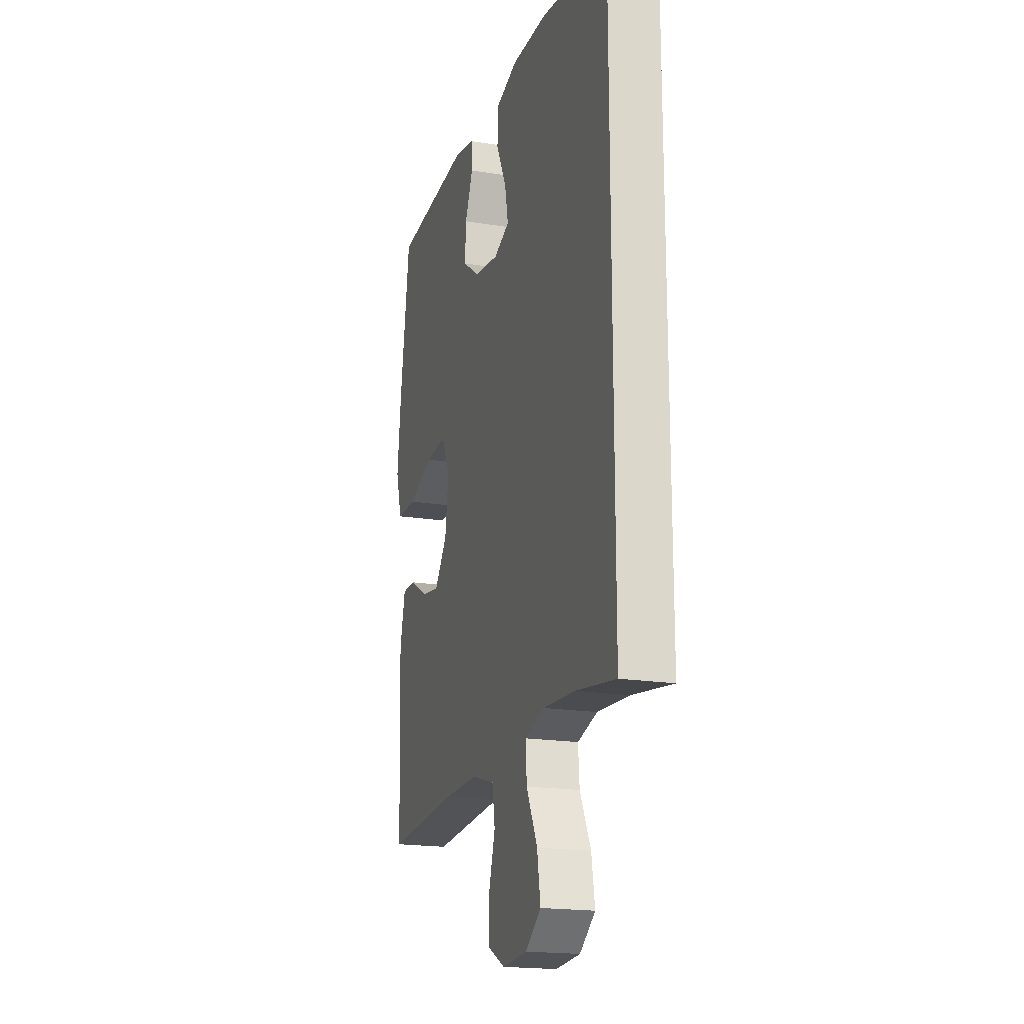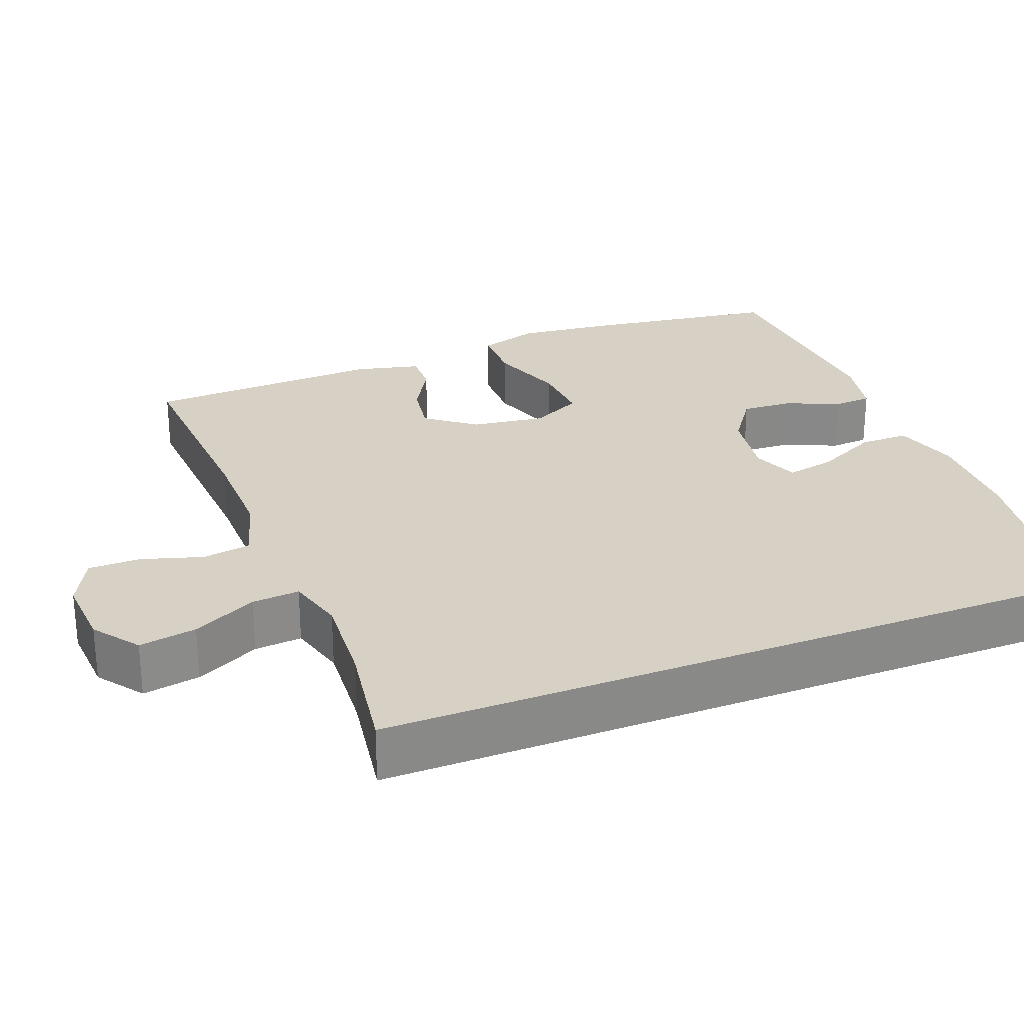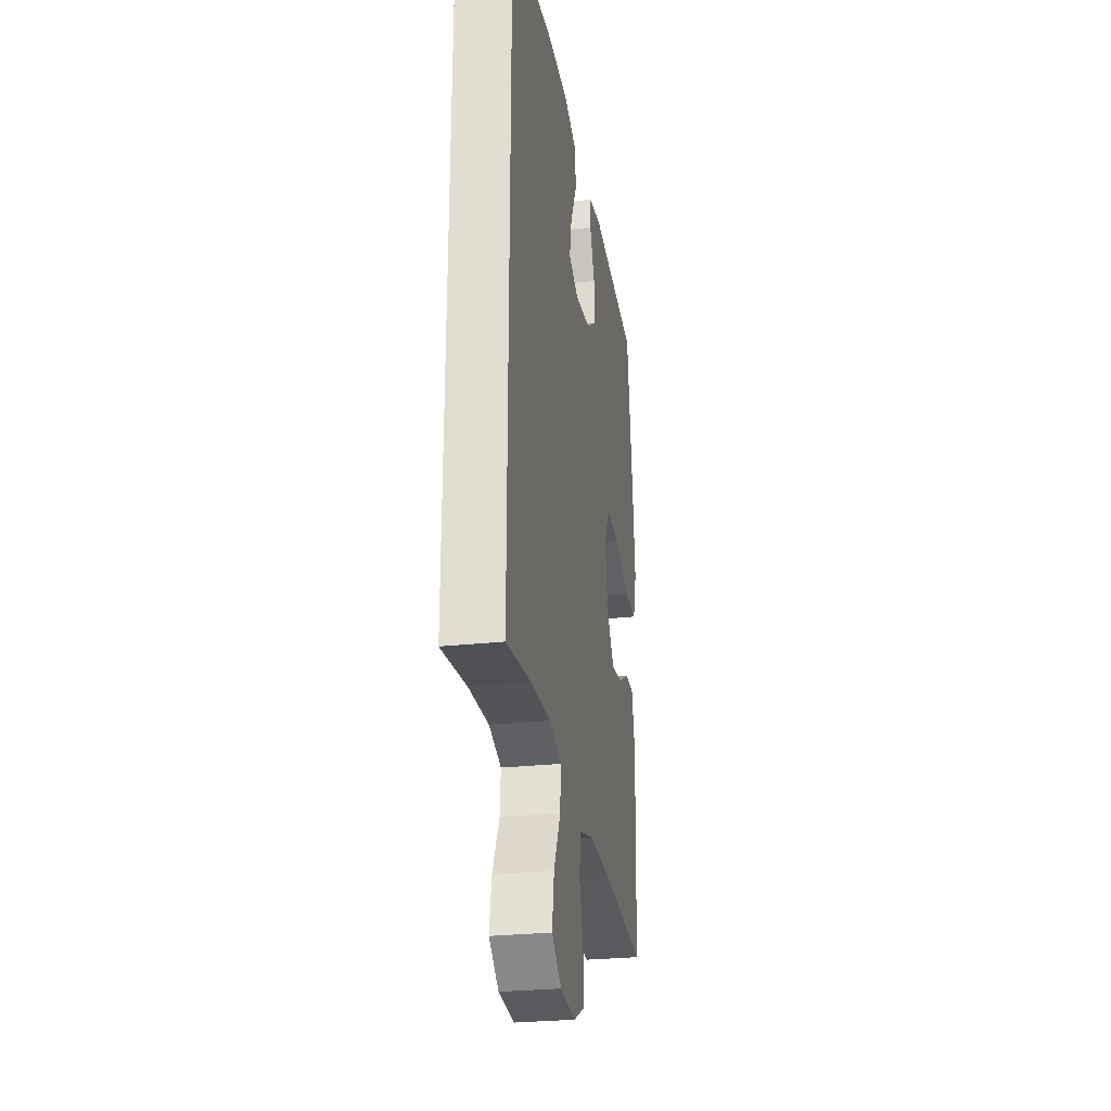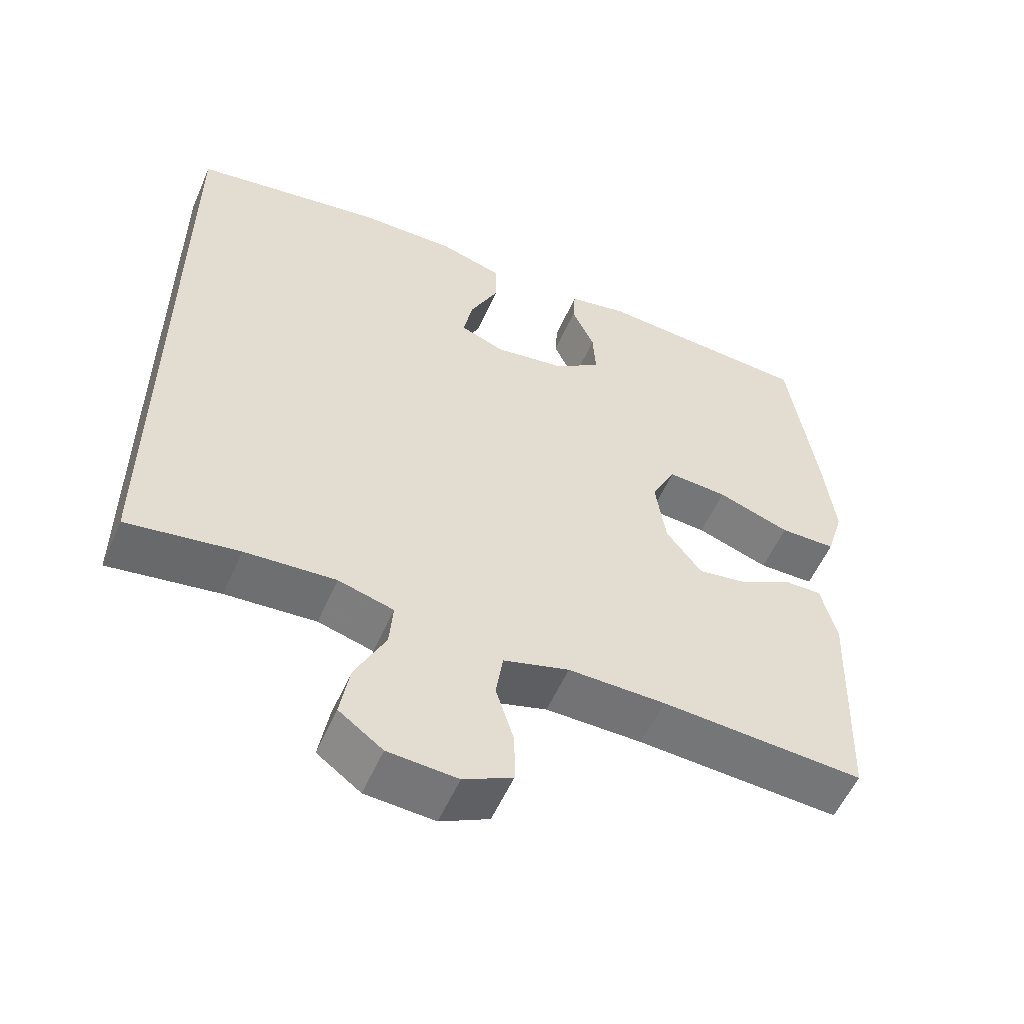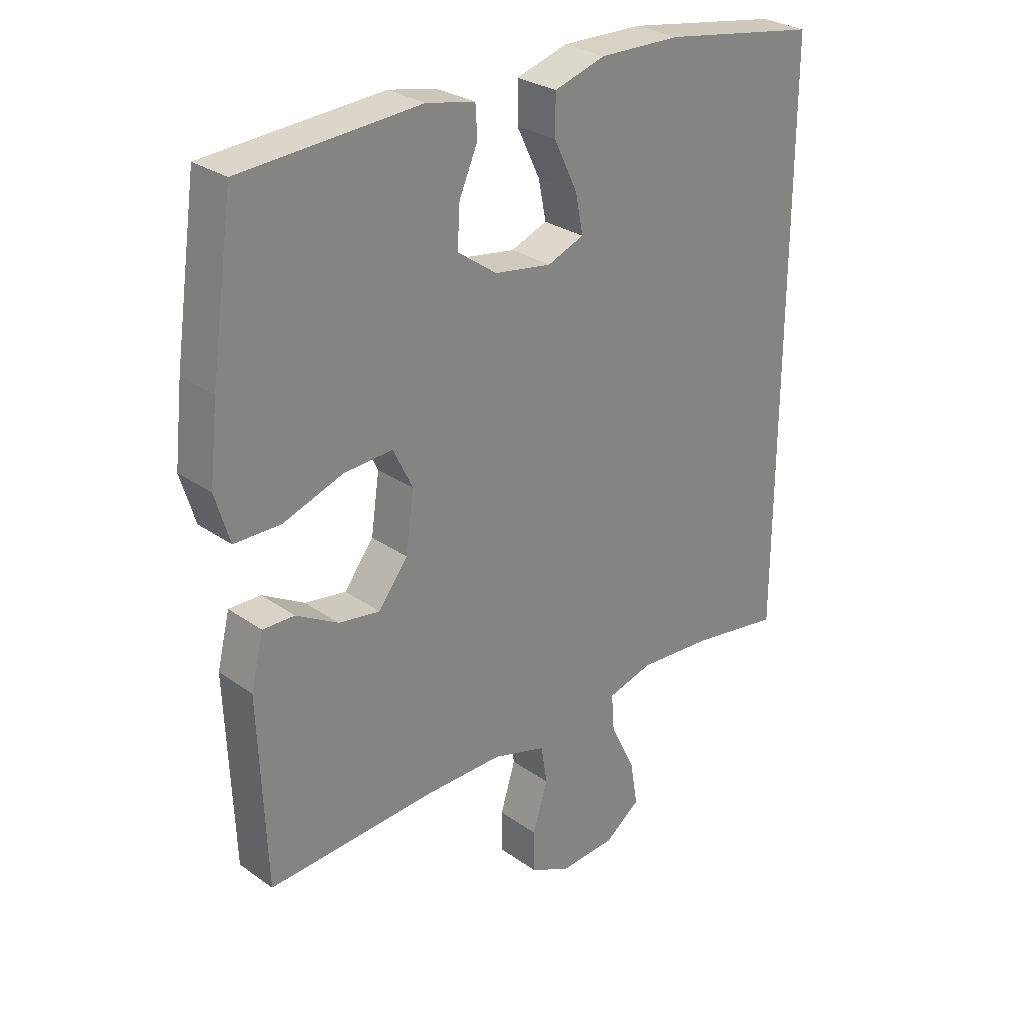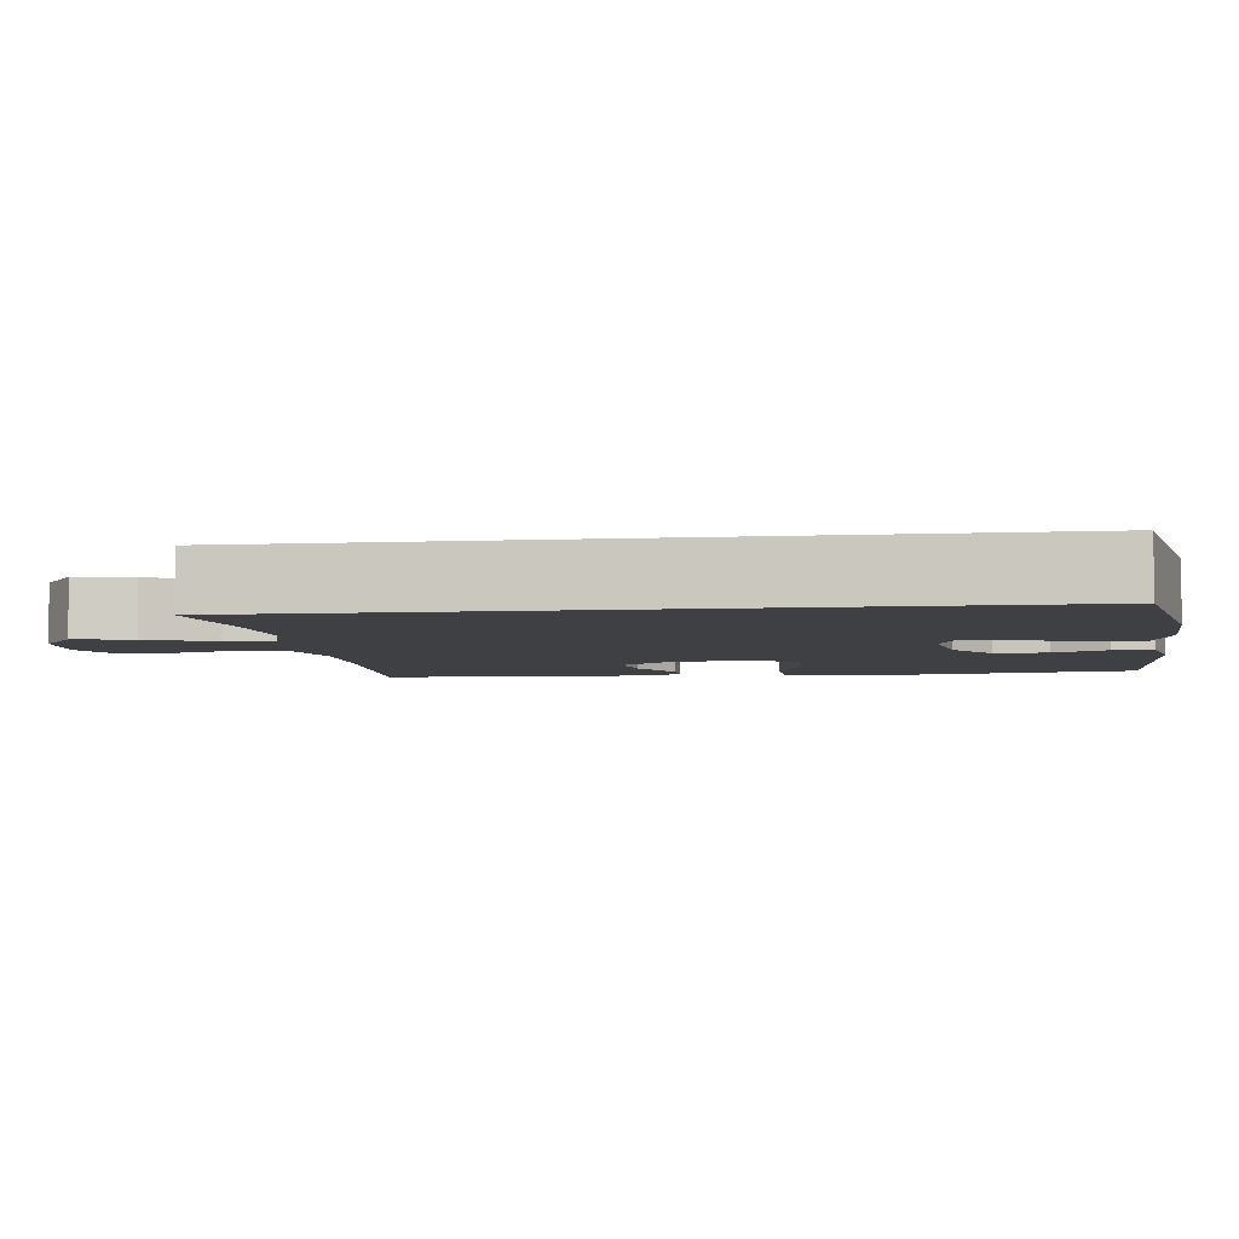
<metadata>
{"format":"obj","ext":"obj","renderer":"f3d","projection":"perspective","resolution":1024,"background":"white","views":[{"elev":-19.1,"azim":-106.9,"up":"+Z"},{"elev":27.0,"azim":-111.4,"up":"+Y"},{"elev":-27.8,"azim":-80.6,"up":"+Z"},{"elev":-55.8,"azim":-23.5,"up":"+Z"},{"elev":28.4,"azim":136.6,"up":"+Z"},{"elev":-4.8,"azim":-82.2,"up":"+Y"}]}
</metadata>
<code>
v -0.5 0.07 0.466
v -0.239 0.07 0.509
v -0.103 0.07 0.512
v -0.017 0.07 0.486
v -0.017 0.07 0.421
v -0.056 0.07 0.34
v -0.069 0.07 0.275
v -0.008 0.07 0.251
v 0.087 0.07 0.266
v 0.153 0.07 0.313
v 0.149 0.07 0.381
v 0.118 0.07 0.451
v 0.121 0.07 0.502
v 0.202 0.07 0.519
v 0.5 0.07 0.5
v 0.538 0.07 0.241
v 0.552 0.07 0.116
v 0.528 0.07 0.036
v 0.451 0.07 0.035
v 0.351 0.07 0.07
v 0.269 0.07 0.075
v 0.236 0.07 0.008
v 0.25 0.07 -0.089
v 0.299 0.07 -0.153
v 0.368 0.07 -0.142
v 0.438 0.07 -0.102
v 0.491 0.07 -0.101
v 0.512 0.07 -0.187
v 0.5 0.07 -0.5
v 0.222 0.07 -0.484
v 0.089 0.07 -0.483
v -0.001 0.07 -0.51
v -0.011 0.07 -0.574
v 0.014 0.07 -0.655
v 0.014 0.07 -0.724
v -0.053 0.07 -0.758
v -0.148 0.07 -0.752
v -0.208 0.07 -0.708
v -0.195 0.07 -0.632
v -0.153 0.07 -0.547
v -0.148 0.07 -0.484
v -0.224 0.07 -0.463
v -0.348 0.07 -0.472
v -0.5 0.07 -0.496
v -0.5 0 0.466
v -0.239 0 0.509
v -0.103 0 0.512
v -0.017 0 0.486
v -0.017 0 0.421
v -0.056 0 0.34
v -0.069 0 0.275
v -0.008 0 0.251
v 0.087 0 0.266
v 0.153 0 0.313
v 0.149 0 0.381
v 0.118 0 0.451
v 0.121 0 0.502
v 0.202 0 0.519
v 0.5 0 0.5
v 0.538 0 0.241
v 0.552 0 0.116
v 0.528 0 0.036
v 0.451 0 0.035
v 0.351 0 0.07
v 0.269 0 0.075
v 0.236 0 0.008
v 0.25 0 -0.089
v 0.299 0 -0.153
v 0.368 0 -0.142
v 0.438 0 -0.102
v 0.491 0 -0.101
v 0.512 0 -0.187
v 0.5 0 -0.5
v 0.222 0 -0.484
v 0.089 0 -0.483
v -0.001 0 -0.51
v -0.011 0 -0.574
v 0.014 0 -0.655
v 0.014 0 -0.724
v -0.053 0 -0.758
v -0.148 0 -0.752
v -0.208 0 -0.708
v -0.195 0 -0.632
v -0.153 0 -0.547
v -0.148 0 -0.484
v -0.224 0 -0.463
v -0.348 0 -0.472
v -0.5 0 -0.496
f 43 44 1 2
f 42 43 2 3
f 41 42 3
f 37 38 39 40
f 37 40 41
f 33 34 35 36
f 32 33 36 37
f 27 28 29 30
f 25 26 27 30
f 24 25 30 31
f 23 24 31 32
f 17 18 19 20
f 17 20 21
f 16 17 21
f 15 16 21
f 14 15 21
f 11 12 13 14
f 10 11 14 21
f 9 10 21 22
f 3 4 5 6
f 3 6 7
f 41 3 7
f 37 41 7 8
f 22 23 32 37
f 8 9 22 37
f 46 45 88 87
f 47 46 87 86
f 47 86 85
f 84 83 82 81
f 85 84 81
f 80 79 78 77
f 81 80 77 76
f 74 73 72 71
f 74 71 70 69
f 75 74 69 68
f 76 75 68 67
f 64 63 62 61
f 65 64 61
f 65 61 60
f 65 60 59
f 65 59 58
f 58 57 56 55
f 65 58 55 54
f 66 65 54 53
f 50 49 48 47
f 51 50 47
f 51 47 85
f 52 51 85 81
f 81 76 67 66
f 81 66 53 52
f 1 45 46 2
f 2 46 47 3
f 3 47 48 4
f 4 48 49 5
f 5 49 50 6
f 6 50 51 7
f 7 51 52 8
f 8 52 53 9
f 9 53 54 10
f 10 54 55 11
f 11 55 56 12
f 12 56 57 13
f 13 57 58 14
f 14 58 59 15
f 15 59 60 16
f 16 60 61 17
f 17 61 62 18
f 18 62 63 19
f 19 63 64 20
f 20 64 65 21
f 21 65 66 22
f 22 66 67 23
f 23 67 68 24
f 24 68 69 25
f 25 69 70 26
f 26 70 71 27
f 27 71 72 28
f 28 72 73 29
f 29 73 74 30
f 30 74 75 31
f 31 75 76 32
f 32 76 77 33
f 33 77 78 34
f 34 78 79 35
f 35 79 80 36
f 36 80 81 37
f 37 81 82 38
f 38 82 83 39
f 39 83 84 40
f 40 84 85 41
f 41 85 86 42
f 42 86 87 43
f 43 87 88 44
f 44 88 45 1

</code>
